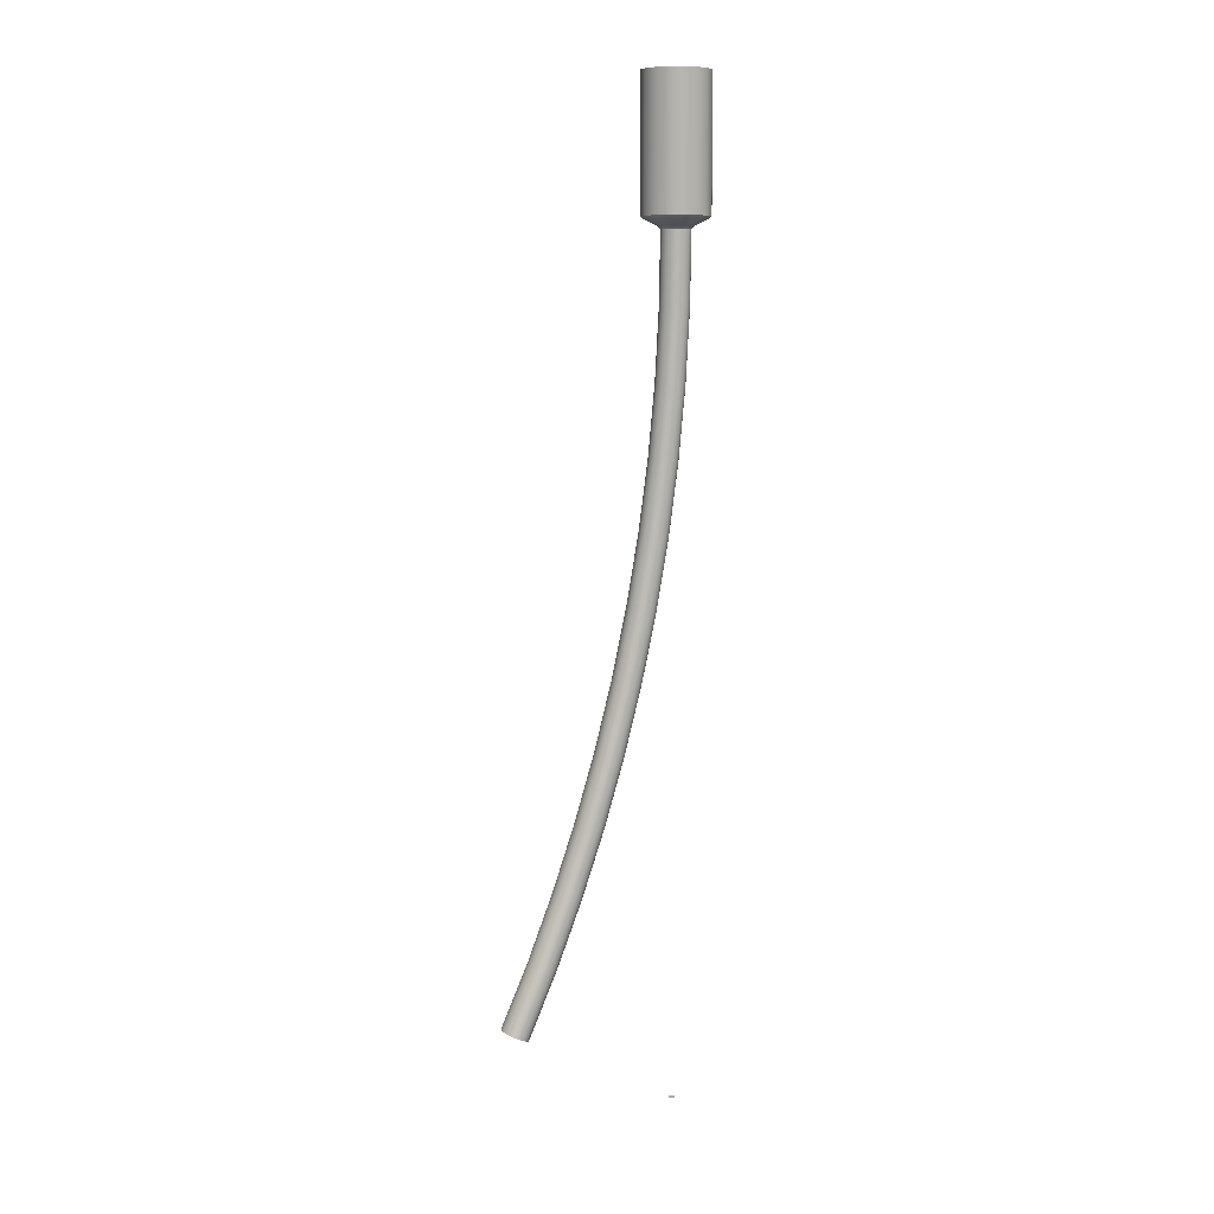
<metadata>
{"format":"obj","ext":"obj","renderer":"f3d","projection":"perspective","resolution":1024,"background":"white","views":[{"elev":9.0,"azim":14.7,"up":"+Z"}]}
</metadata>
<code>
o MeshSoapBottle_19_0_GeomSubset_2
v -0.0005 0.003253 -0.1139
v 0.0005 0.003253 -0.1139
v -0.0005 0.004252 -0.1139
v 0.0005 0.004252 -0.1139
v -0.0005 0.003253 -0.1139
v 0.0005 0.003253 -0.1139
v -0.0005 0.004252 -0.1139
v 0.0005 0.004252 -0.1139
v -0.0005 0.003253 -0.1139
v 0.0005 0.003253 -0.1139
v -0.0005 0.004252 -0.1139
v 0.0005 0.004252 -0.1139
v -0.0269 0.03492 0.04627
v -0.03515 0.03492 0.03611
v -0.0382 0.03492 0.025
v 0.0382 0.03492 0.025
v 0.03515 0.03492 0.03611
v 0.0269 0.03492 0.04627
v 0.01456 0.03492 0.05306
v 0 0.03492 0.05545
v -0.01456 0.03492 0.05306
v 0 0.03492 -0.108
v -0.0269 -0.02741 0.04627
v -0.03515 -0.02741 0.03611
v -0.0382 -0.02741 0.025
v 0.0382 -0.02741 0.025
v 0.03515 -0.02741 0.03611
v 0.0269 -0.02741 0.04627
v 0.01456 -0.02741 0.05306
v 0 -0.02741 0.05545
v -0.01456 -0.02741 0.05306
v 0 -0.02741 -0.108
v -0.02299 0.03241 0.04305
v -0.03004 0.03241 0.03436
v 0 0.03241 0.025
v -0.03277 0.03241 0.025
v 0.03277 0.03241 0.025
v 0.03004 0.03241 0.03436
v 0.02299 0.03241 0.04305
v 0.01244 0.03241 0.04885
v 0 0.03241 0.05089
v -0.01244 0.03241 0.04885
v 0 0.03241 -0.1027
v -0.02299 -0.0249 0.04305
v 0 -0.0249 0.025
v -0.03004 -0.0249 0.03436
v -0.03277 -0.0249 0.025
v 0.03277 -0.0249 0.025
v 0.03004 -0.0249 0.03436
v 0.02299 -0.0249 0.04305
v 0.01244 -0.0249 0.04885
v 0 -0.0249 0.05089
v -0.01244 -0.0249 0.04885
v 0 -0.0249 -0.1027
v -0.0172 0.03309 0.0582
v -0.01685 0.03438 0.0575
v -0.01602 0.03492 0.05582
v -0.03178 0.03309 0.05011
v -0.03114 0.03438 0.04958
v -0.0296 0.03492 0.04829
v -0.04153 0.03309 0.038
v -0.04069 0.03438 0.03771
v -0.03867 0.03492 0.03701
v -0.04495 0.03309 0.025
v -0.04406 0.03438 0.025
v -0.04192 0.03492 0.025
v 0.04495 0.03309 0.025
v 0.04406 0.03438 0.025
v 0.04192 0.03492 0.025
v 0.04153 0.03309 0.038
v 0.04069 0.03438 0.03771
v 0.03867 0.03492 0.03701
v 0.03178 0.03309 0.05011
v 0.03114 0.03438 0.04958
v 0.0296 0.03492 0.04829
v 0.0172 0.03309 0.0582
v 0.01685 0.03438 0.0575
v 0.01602 0.03492 0.05582
v 0 0.03309 0.06104
v 0 0.03438 0.06029
v 0 0.03492 0.05847
v -0.0172 -0.02559 0.0582
v -0.01685 -0.02688 0.0575
v -0.01602 -0.02741 0.05582
v -0.03178 -0.02559 0.05011
v -0.03114 -0.02688 0.04958
v -0.0296 -0.02741 0.04829
v -0.04153 -0.02559 0.038
v -0.04069 -0.02688 0.03771
v -0.03867 -0.02741 0.03701
v -0.04495 -0.02559 0.025
v -0.04406 -0.02688 0.025
v -0.04192 -0.02741 0.025
v 0.04495 -0.02559 0.025
v 0.04406 -0.02688 0.025
v 0.04192 -0.02741 0.025
v 0.04153 -0.02559 0.038
v 0.04069 -0.02688 0.03771
v 0.03867 -0.02741 0.03701
v 0.03178 -0.02559 0.05011
v 0.03114 -0.02688 0.04958
v 0.0296 -0.02741 0.04829
v 0.0172 -0.02559 0.0582
v 0.01685 -0.02688 0.0575
v 0.01602 -0.02741 0.05582
v 0 -0.02559 0.06104
v 0 -0.02688 0.06029
v 0 -0.02741 0.05847
v 0 0.03309 -0.1146
v 0 0.03438 -0.1137
v 0 0.03492 -0.1116
v 0 -0.02559 -0.1146
v 0 -0.02688 -0.1137
v 0 -0.02741 -0.1116
v 0.03178 -0.01092 0.05011
v 0.04153 -0.01092 0.038
v 0.04495 -0.01092 0.025
v 0 -0.01092 -0.1146
v -0.04495 -0.01092 0.025
v -0.04153 -0.01092 0.038
v -0.03178 -0.01092 0.05011
v 0.03178 0.003754 0.05011
v 0.04153 0.003754 0.038
v 0.04495 0.003754 0.025
v 0 0.003754 -0.1146
v -0.04495 0.003754 0.025
v -0.04153 0.003754 0.038
v -0.03178 0.003754 0.05011
v 0.03178 0.01842 0.05011
v 0.04153 0.01842 0.038
v 0.04495 0.01842 0.025
v 0 0.01842 -0.1146
v -0.04495 0.01842 0.025
v -0.04153 0.01842 0.038
v -0.03178 0.01842 0.05011
v -0.01217 -0.008661 0.06586
v -0.01678 0.003754 0.06586
v -0.01217 0.01617 0.06586
v 0 -0.01366 0.06586
v 0.01217 -0.008661 0.06586
v 0.01678 0.003754 0.06586
v 0 0.02117 0.06586
v 0.01217 0.01617 0.06586
v -0.01423 -0.01076 0.05971
v -0.01381 -0.01035 0.06036
v -0.01928 0.003754 0.05784
v -0.01881 0.003754 0.05854
v 0 -0.01703 0.06104
v 0 -0.01631 0.06159
v -0.01423 0.01827 0.05971
v -0.01381 0.01785 0.06036
v 0.01423 -0.01076 0.05971
v 0.01381 -0.01035 0.06036
v 0.01928 0.003754 0.05784
v 0.01881 0.003754 0.05854
v 0.01423 0.01827 0.05971
v 0.01381 0.01785 0.06036
v 0 0.02453 0.06104
v 0 0.02382 0.06159
v -0.01341 -0.009932 0.06485
v -0.01381 -0.01035 0.06383
v -0.0183 0.003754 0.06485
v -0.01881 0.003754 0.06383
v -0.01341 0.01744 0.06485
v -0.01381 0.01785 0.06383
v 0 -0.01568 0.06485
v 0 -0.01631 0.06383
v 0.01341 -0.009932 0.06485
v 0.01381 -0.01035 0.06383
v 0.0183 0.003754 0.06485
v 0.01881 0.003754 0.06383
v 0 0.02318 0.06485
v 0 0.02382 0.06383
v 0.01341 0.01744 0.06485
v 0.01381 0.01785 0.06383
v -0.0382 0.03492 -0.1015
v -0.03628 0.03492 -0.1061
v -0.03164 0.03492 -0.108
v -0.03277 0.03241 -0.09614
v -0.02622 0.03241 -0.1027
v -0.03085 0.03241 -0.1007
v 0.03164 0.03492 -0.108
v 0.03628 0.03492 -0.1061
v 0.0382 0.03492 -0.1015
v 0.02622 0.03241 -0.1027
v 0.03277 0.03241 -0.09614
v 0.03085 0.03241 -0.1007
v -0.03164 -0.02741 -0.108
v -0.03628 -0.02741 -0.1061
v -0.0382 -0.02741 -0.1015
v -0.02622 -0.0249 -0.1027
v -0.03277 -0.0249 -0.09614
v -0.03085 -0.0249 -0.1007
v 0.0382 -0.02741 -0.1015
v 0.03628 -0.02741 -0.1061
v 0.03164 -0.02741 -0.108
v 0.03277 -0.0249 -0.09614
v 0.02622 -0.0249 -0.1027
v 0.03085 -0.0249 -0.1007
v -0.04495 0.03309 -0.1081
v -0.04304 0.03309 -0.1127
v -0.03842 0.03309 -0.1146
v -0.04406 0.03438 -0.1072
v -0.04215 0.03438 -0.1118
v -0.03753 0.03438 -0.1137
v -0.03536 0.03492 -0.1116
v -0.04 0.03492 -0.1097
v -0.04192 0.03492 -0.1051
v 0.04495 -0.02559 -0.1081
v 0.04304 -0.02559 -0.1127
v 0.03842 -0.02559 -0.1146
v 0.04406 -0.02688 -0.1072
v 0.04215 -0.02688 -0.1118
v 0.03753 -0.02688 -0.1137
v 0.03536 -0.02741 -0.1116
v 0.04 -0.02741 -0.1097
v 0.04192 -0.02741 -0.1051
v -0.04406 -0.02688 -0.1072
v -0.04215 -0.02688 -0.1118
v -0.03753 -0.02688 -0.1137
v -0.04192 -0.02741 -0.1051
v -0.04 -0.02741 -0.1097
v -0.03536 -0.02741 -0.1116
v -0.03842 -0.02559 -0.1146
v -0.04304 -0.02559 -0.1127
v -0.04495 -0.02559 -0.1081
v 0.04406 0.03438 -0.1072
v 0.04215 0.03438 -0.1118
v 0.03753 0.03438 -0.1137
v 0.04192 0.03492 -0.1051
v 0.04 0.03492 -0.1097
v 0.03536 0.03492 -0.1116
v 0.03842 0.03309 -0.1146
v 0.04304 0.03309 -0.1127
v 0.04495 0.03309 -0.1081
v -0.03842 0.01842 -0.1146
v -0.04304 0.01842 -0.1127
v -0.04495 0.01842 -0.1081
v 0.04495 -0.01092 -0.1081
v 0.04304 -0.01092 -0.1127
v 0.03842 -0.01092 -0.1146
v 0.04495 0.003754 -0.1081
v 0.04304 0.003754 -0.1127
v 0.03842 0.003754 -0.1146
v -0.03842 -0.01092 -0.1146
v -0.04304 -0.01092 -0.1127
v -0.04495 -0.01092 -0.1081
v 0.04495 0.01842 -0.1081
v 0.04304 0.01842 -0.1127
v 0.03842 0.01842 -0.1146
v -0.03842 0.003754 -0.1146
v -0.04304 0.003754 -0.1127
v -0.04495 0.003754 -0.1081
v 0 -0.0249 -0.09614
v 0 -0.0249 -0.1007
v 0 0.03241 -0.09614
v 0 0.03241 -0.1007
v 0.01651 0.01059 0.06582
v 0.01264 0.01639 0.06582
v 0.006839 0.02026 0.06582
v 0 0.02162 0.06582
v -0.006839 0.02026 0.06582
v -0.01264 0.01639 0.06582
v -0.01651 0.01059 0.06582
v -0.01787 0.003753 0.06582
v -0.01651 -0.003087 0.06582
v -0.01264 -0.008885 0.06582
v -0.006839 -0.01276 0.06582
v 0 -0.01412 0.06582
v 0.006839 -0.01276 0.06582
v 0.01264 -0.008885 0.06582
v 0.01651 -0.003087 0.06582
v 0.01787 0.003753 0.06582
v 0.01651 0.01059 0.0848
v 0.01264 0.01639 0.0848
v 0.006839 0.02026 0.0848
v 0 0.02162 0.0848
v -0.006839 0.02026 0.0848
v -0.01264 0.01639 0.0848
v -0.01651 0.01059 0.0848
v -0.01787 0.003753 0.0848
v -0.01651 -0.003087 0.0848
v -0.01264 -0.008885 0.0848
v -0.006839 -0.01276 0.0848
v 0 -0.01412 0.0848
v 0.006839 -0.01276 0.0848
v 0.01264 -0.008885 0.0848
v 0.01651 -0.003087 0.0848
v 0.01787 0.003753 0.0848
v 0.004624 0.008377 0.0848
v 0.002503 0.009794 0.0848
v 0 0.01029 0.0848
v -0.002503 0.009794 0.0848
v -0.004624 0.008377 0.0848
v -0.006042 0.006255 0.0848
v -0.006539 0.003753 0.0848
v -0.006042 0.00125 0.0848
v -0.004624 -0.000872 0.0848
v -0.002503 -0.002289 0.0848
v 0 -0.002787 0.0848
v 0.002503 -0.002289 0.0848
v 0.004624 -0.000872 0.0848
v 0.006042 0.00125 0.0848
v 0.006539 0.003753 0.0848
v 0.006042 0.006255 0.0848
v 0.004624 0.008377 0.1115
v 0.002503 0.009794 0.1115
v 0 0.01029 0.1115
v -0.002503 0.009794 0.1115
v -0.004624 0.008377 0.1115
v -0.006042 0.006255 0.1115
v -0.006539 0.003753 0.1115
v -0.006042 0.00125 0.1115
v -0.004624 -0.000872 0.1115
v -0.002503 -0.002289 0.1115
v 0 -0.002787 0.1115
v 0.002503 -0.002289 0.1115
v 0.004624 -0.000872 0.1115
v 0.006042 0.00125 0.1115
v 0.006539 0.003753 0.1115
v 0.006042 0.006255 0.1115
v -0.00402 -0.03335 0.1046
v 0.00402 -0.03335 0.1046
v -0.00402 -0.03482 0.1076
v 0.00402 -0.03482 0.1076
v -0.01138 0.01833 0.1089
v 0.01138 0.01833 0.1089
v -0.01138 0.01725 0.1057
v 0.01138 0.01725 0.1057
v -0.007703 -0.009502 0.1146
v -0.007703 -0.009502 0.1111
v 0.007703 -0.009502 0.1111
v 0.007703 -0.009502 0.1146
v -0.01016 0.01007 0.1127
v -0.01016 0.009618 0.1093
v 0.01016 0.009618 0.1093
v 0.01016 0.01007 0.1127
v -0.00893 0.001255 0.1146
v -0.00893 0.001255 0.1111
v 0.00893 0.001255 0.1111
v 0.00893 0.001255 0.1146
v -0.006475 -0.01859 0.114
v -0.006475 -0.01772 0.1107
v 0.006475 -0.01772 0.1107
v 0.006475 -0.01859 0.114
v -0.005248 -0.02726 0.1113
v -0.005248 -0.02579 0.1082
v 0.005248 -0.02579 0.1082
v 0.005248 -0.02726 0.1113
v 0.00432 0.008072 0.06582
v 0.002338 0.009397 0.06582
v 0 0.009862 0.06582
v -0.002338 0.009397 0.06582
v -0.00432 0.008072 0.06582
v -0.005644 0.00609 0.06582
v -0.006109 0.003753 0.06582
v -0.005644 0.001415 0.06582
v -0.00432 -0.000567 0.06582
v -0.002338 -0.001891 0.06582
v 0 -0.002356 0.06582
v 0.002338 -0.001891 0.06582
v 0.00432 -0.000567 0.06582
v 0.005644 0.001415 0.06582
v 0.006109 0.003753 0.06582
v 0.005644 0.00609 0.06582
v -0.02233 -0.01165 -0.09938
v -0.02317 -0.01105 -0.09923
v -0.02403 -0.0134 -0.09829
v -0.02415 -0.01081 -0.09893
v -0.0251 -0.01096 -0.09854
v -0.02589 -0.01149 -0.09811
v -0.0264 -0.01231 -0.09771
v -0.02655 -0.01329 -0.09739
v -0.02632 -0.01429 -0.09722
v -0.02573 -0.01516 -0.0972
v -0.02489 -0.01576 -0.09736
v -0.02392 -0.016 -0.09765
v -0.02297 -0.01585 -0.09804
v -0.02217 -0.01532 -0.09847
v -0.02166 -0.0145 -0.09888
v -0.02152 -0.01352 -0.09919
v -0.02175 -0.01252 -0.09936
v 0.00432 0.008072 0.04192
v 0.003955 0.007709 0.04142
v 0.002338 0.009397 0.04192
v 0.002141 0.008921 0.04142
v 0 0.009862 0.04192
v 0 0.009347 0.04142
v -0.002338 0.009397 0.04192
v -0.002141 0.008921 0.04142
v -0.00432 0.008072 0.04192
v -0.003955 0.007709 0.04142
v -0.005644 0.00609 0.04192
v -0.005168 0.005893 0.04142
v -0.006109 0.003753 0.04192
v -0.005594 0.003753 0.04142
v -0.005644 0.001415 0.04192
v -0.005168 0.001612 0.04142
v -0.00432 -0.000567 0.04192
v -0.003955 -0.000203 0.04142
v -0.002338 -0.001891 0.04192
v -0.002141 -0.001415 0.04142
v 0 -0.002356 0.04192
v 0 -0.001842 0.04142
v 0.002338 -0.001891 0.04192
v 0.002141 -0.001415 0.04142
v 0.00432 -0.000567 0.04192
v 0.003955 -0.000203 0.04142
v 0.005644 0.001415 0.04192
v 0.005168 0.001612 0.04142
v 0.006109 0.003753 0.04192
v 0.005594 0.003753 0.04142
v 0.005644 0.00609 0.04192
v 0.005168 0.005893 0.04142
v 0.002256 0.006008 0.04024
v 0.001892 0.005644 0.03974
v 0.001221 0.006701 0.04024
v 0.001024 0.006224 0.03974
v 0 0.006943 0.04024
v 0 0.006429 0.03974
v -0.001221 0.006701 0.04024
v -0.001024 0.006224 0.03974
v -0.002256 0.006008 0.04024
v -0.001892 0.005644 0.03974
v -0.002947 0.004973 0.04024
v -0.002472 0.004776 0.03974
v -0.00319 0.003753 0.04024
v -0.002675 0.003753 0.03974
v -0.002947 0.002532 0.04024
v -0.002472 0.002729 0.03974
v -0.002256 0.001497 0.04024
v -0.001892 0.001861 0.03974
v -0.001221 0.000805 0.04024
v -0.001024 0.001281 0.03974
v 0 0.000563 0.04024
v 0 0.001078 0.03974
v 0.001221 0.000805 0.04024
v 0.001024 0.001281 0.03974
v 0.002256 0.001497 0.04024
v 0.001892 0.001861 0.03974
v 0.002947 0.002532 0.04024
v 0.002471 0.002729 0.03974
v 0.00319 0.003753 0.04024
v 0.002675 0.003753 0.03974
v 0.002947 0.004973 0.04024
v 0.002471 0.004776 0.03974
v -0.000172 0.000955 0.02686
v -0.001195 0.001159 0.02689
v -0.002063 0.001739 0.0269
v -0.002643 0.002607 0.0269
v -0.002846 0.003631 0.02689
v -0.002643 0.004654 0.02686
v -0.002064 0.005522 0.02682
v -0.001196 0.006101 0.02679
v -0.000173 0.006305 0.02675
v 0.00085 0.0061 0.02673
v 0.001718 0.00552 0.02671
v 0.002298 0.004652 0.02671
v 0.002502 0.003629 0.02673
v 0.002298 0.002605 0.02676
v 0.001719 0.001738 0.02679
v 0.000852 0.001159 0.02683
v -0.000749 0.000543 0.01401
v -0.001771 0.000748 0.01407
v -0.002638 0.001328 0.01409
v -0.003218 0.002196 0.01409
v -0.003423 0.003219 0.01406
v -0.003221 0.004242 0.014
v -0.002643 0.005108 0.01393
v -0.001778 0.005687 0.01385
v -0.000756 0.005888 0.01378
v 0.000266 0.005682 0.01373
v 0.001133 0.005102 0.0137
v 0.001713 0.004235 0.0137
v 0.001918 0.003212 0.01374
v 0.001716 0.00219 0.01379
v 0.001138 0.001323 0.01387
v 0.000273 0.000745 0.01394
v -0.001733 -0.000159 0.001202
v -0.002753 4.7e-05 0.001283
v -0.003618 0.000628 0.001325
v -0.004199 0.001496 0.001321
v -0.004404 0.002518 0.001273
v -0.004205 0.003539 0.001186
v -0.00363 0.004403 0.001076
v -0.002768 0.004979 0.000958
v -0.001749 0.005179 0.00085
v -0.000729 0.004973 0.000769
v 0.000137 0.004392 0.000727
v 0.000717 0.003524 0.000731
v 0.000923 0.002502 0.000779
v 0.000723 0.001481 0.000866
v 0.000149 0.000617 0.000976
v -0.000714 4.1e-05 0.001094
v -0.003121 -0.001151 -0.01155
v -0.004138 -0.000942 -0.01145
v -0.005002 -0.00036 -0.01139
v -0.005583 0.000508 -0.01139
v -0.00579 0.001529 -0.01146
v -0.005594 0.002548 -0.01157
v -0.005023 0.003408 -0.01172
v -0.004165 0.003982 -0.01188
v -0.00315 0.004179 -0.01202
v -0.002133 0.00397 -0.01213
v -0.001269 0.003387 -0.01219
v -0.000689 0.00252 -0.01218
v -0.000481 0.0015 -0.01212
v -0.000678 0.000481 -0.012
v -0.001248 -0.00038 -0.01186
v -0.002106 -0.000953 -0.0117
v -0.004912 -0.002429 -0.02423
v -0.005925 -0.002218 -0.0241
v -0.006788 -0.001634 -0.02403
v -0.007368 -0.000766 -0.02403
v -0.007578 0.000253 -0.02411
v -0.007386 0.001268 -0.02426
v -0.00682 0.002125 -0.02445
v -0.005968 0.002695 -0.02464
v -0.004958 0.002888 -0.02482
v -0.003945 0.002677 -0.02496
v -0.003083 0.002093 -0.02503
v -0.002502 0.001225 -0.02502
v -0.002292 0.000206 -0.02494
v -0.002485 -0.000809 -0.0248
v -0.00305 -0.001667 -0.02461
v -0.003903 -0.002235 -0.02441
v -0.007103 -0.003993 -0.03682
v -0.008112 -0.003778 -0.03665
v -0.008971 -0.003192 -0.03657
v -0.009552 -0.002326 -0.03658
v -0.009765 -0.001308 -0.03667
v -0.009578 -0.000297 -0.03685
v -0.009019 0.000556 -0.03707
v -0.008173 0.00112 -0.03731
v -0.00717 0.00131 -0.03753
v -0.006162 0.001095 -0.03769
v -0.005302 0.000509 -0.03777
v -0.004721 -0.000358 -0.03777
v -0.004508 -0.001376 -0.03767
v -0.004695 -0.002388 -0.0375
v -0.005254 -0.00324 -0.03727
v -0.0061 -0.003804 -0.03703
v -0.009691 -0.00584 -0.04929
v -0.01069 -0.005622 -0.0491
v -0.01155 -0.005034 -0.049
v -0.01213 -0.004167 -0.04901
v -0.01235 -0.003152 -0.04912
v -0.01217 -0.002145 -0.04932
v -0.01162 -0.001297 -0.04958
v -0.01078 -0.000739 -0.04986
v -0.009782 -0.000556 -0.05011
v -0.008779 -0.000774 -0.0503
v -0.007922 -0.001361 -0.0504
v -0.007341 -0.002229 -0.05039
v -0.007125 -0.003243 -0.05028
v -0.007306 -0.004251 -0.05008
v -0.007858 -0.005099 -0.04982
v -0.008695 -0.005657 -0.04954
v -0.01267 -0.007968 -0.06162
v -0.01367 -0.007745 -0.06141
v -0.01452 -0.007154 -0.0613
v -0.0151 -0.006288 -0.0613
v -0.01532 -0.005276 -0.06143
v -0.01515 -0.004273 -0.06167
v -0.01461 -0.003432 -0.06196
v -0.01378 -0.002881 -0.06228
v -0.01279 -0.002703 -0.06257
v -0.01179 -0.002926 -0.06278
v -0.01094 -0.003516 -0.0629
v -0.01036 -0.004384 -0.06288
v -0.01014 -0.005395 -0.06276
v -0.01031 -0.006398 -0.06252
v -0.01086 -0.007239 -0.06223
v -0.01168 -0.007791 -0.06191
v -0.01604 -0.01037 -0.07381
v -0.01703 -0.01014 -0.07357
v -0.01788 -0.009552 -0.07344
v -0.01846 -0.008685 -0.07345
v -0.01869 -0.007676 -0.0736
v -0.01852 -0.006679 -0.07386
v -0.01799 -0.005845 -0.07419
v -0.01717 -0.005301 -0.07454
v -0.01619 -0.00513 -0.07487
v -0.0152 -0.005359 -0.07511
v -0.01435 -0.005951 -0.07523
v -0.01377 -0.006818 -0.07522
v -0.01355 -0.007827 -0.07508
v -0.01371 -0.008824 -0.07482
v -0.01425 -0.009658 -0.07449
v -0.01506 -0.0102 -0.07413
v -0.01979 -0.01305 -0.08582
v -0.02077 -0.01282 -0.08556
v -0.02162 -0.01222 -0.08542
v -0.0222 -0.01136 -0.08543
v -0.02243 -0.01035 -0.08559
v -0.02227 -0.009358 -0.08588
v -0.02175 -0.008533 -0.08624
v -0.02094 -0.007997 -0.08664
v -0.01998 -0.007833 -0.08699
v -0.019 -0.008068 -0.08726
v -0.01815 -0.008664 -0.0874
v -0.01757 -0.00953 -0.08739
v -0.01734 -0.01053 -0.08723
v -0.0175 -0.01153 -0.08694
v -0.01802 -0.01235 -0.08657
v -0.01883 -0.01289 -0.08618
f 9 10 12 11
f 367 366 368 369
f 370 369 368 371
f 372 371 368 373
f 374 373 368 375
f 376 375 368 377
f 378 377 368 379
f 380 379 368 381
f 382 381 368 366
f 383 384 386 385
f 384 383 413 414
f 385 386 388 387
f 387 388 390 389
f 389 390 392 391
f 391 392 394 393
f 393 394 396 395
f 395 396 398 397
f 397 398 400 399
f 399 400 402 401
f 401 402 404 403
f 403 404 406 405
f 405 406 408 407
f 407 408 410 409
f 409 410 412 411
f 411 412 414 413
f 415 416 418 417
f 416 415 445 446
f 417 418 420 419
f 419 420 422 421
f 421 422 424 423
f 423 424 426 425
f 425 426 428 427
f 427 428 430 429
f 429 430 432 431
f 431 432 434 433
f 433 434 436 435
f 435 436 438 437
f 437 438 440 439
f 439 440 442 441
f 441 442 444 443
f 443 444 446 445
f 351 350 383 385
f 352 351 385 387
f 353 352 387 389
f 354 353 389 391
f 355 354 391 393
f 356 355 393 395
f 357 356 395 397
f 358 357 397 399
f 359 358 399 401
f 360 359 401 403
f 361 360 403 405
f 362 361 405 407
f 363 362 407 409
f 364 363 409 411
f 365 364 411 413
f 350 365 413 383
f 386 384 415 417
f 388 386 417 419
f 390 388 419 421
f 392 390 421 423
f 394 392 423 425
f 396 394 425 427
f 398 396 427 429
f 400 398 429 431
f 402 400 431 433
f 404 402 433 435
f 406 404 435 437
f 408 406 437 439
f 410 408 439 441
f 412 410 441 443
f 414 412 443 445
f 384 414 445 415
f 600 601 366 367
f 599 600 367 369
f 598 599 369 370
f 597 598 370 371
f 596 597 371 372
f 595 596 372 373
f 594 595 373 374
f 593 594 374 375
f 592 593 375 376
f 591 592 376 377
f 606 591 377 378
f 605 606 378 379
f 604 605 379 380
f 603 604 380 381
f 602 603 381 382
f 601 602 382 366
f 436 434 448 447
f 434 432 449 448
f 432 430 450 449
f 430 428 451 450
f 428 426 452 451
f 426 424 453 452
f 424 422 454 453
f 422 420 455 454
f 420 418 456 455
f 418 416 457 456
f 416 446 458 457
f 446 444 459 458
f 444 442 460 459
f 442 440 461 460
f 440 438 462 461
f 438 436 447 462
f 447 448 464 463
f 448 449 465 464
f 449 450 466 465
f 450 451 467 466
f 451 452 468 467
f 452 453 469 468
f 453 454 470 469
f 454 455 471 470
f 455 456 472 471
f 456 457 473 472
f 457 458 474 473
f 458 459 475 474
f 459 460 476 475
f 460 461 477 476
f 461 462 478 477
f 462 447 463 478
f 463 464 480 479
f 464 465 481 480
f 465 466 482 481
f 466 467 483 482
f 467 468 484 483
f 468 469 485 484
f 469 470 486 485
f 470 471 487 486
f 471 472 488 487
f 472 473 489 488
f 473 474 490 489
f 474 475 491 490
f 475 476 492 491
f 476 477 493 492
f 477 478 494 493
f 478 463 479 494
f 479 480 496 495
f 480 481 497 496
f 481 482 498 497
f 482 483 499 498
f 483 484 500 499
f 484 485 501 500
f 485 486 502 501
f 486 487 503 502
f 487 488 504 503
f 488 489 505 504
f 489 490 506 505
f 490 491 507 506
f 491 492 508 507
f 492 493 509 508
f 493 494 510 509
f 494 479 495 510
f 495 496 512 511
f 496 497 513 512
f 497 498 514 513
f 498 499 515 514
f 499 500 516 515
f 500 501 517 516
f 501 502 518 517
f 502 503 519 518
f 503 504 520 519
f 504 505 521 520
f 505 506 522 521
f 506 507 523 522
f 507 508 524 523
f 508 509 525 524
f 509 510 526 525
f 510 495 511 526
f 511 512 528 527
f 512 513 529 528
f 513 514 530 529
f 514 515 531 530
f 515 516 532 531
f 516 517 533 532
f 517 518 534 533
f 518 519 535 534
f 519 520 536 535
f 520 521 537 536
f 521 522 538 537
f 522 523 539 538
f 523 524 540 539
f 524 525 541 540
f 525 526 542 541
f 526 511 527 542
f 527 528 544 543
f 528 529 545 544
f 529 530 546 545
f 530 531 547 546
f 531 532 548 547
f 532 533 549 548
f 533 534 550 549
f 534 535 551 550
f 535 536 552 551
f 536 537 553 552
f 537 538 554 553
f 538 539 555 554
f 539 540 556 555
f 540 541 557 556
f 541 542 558 557
f 542 527 543 558
f 543 544 560 559
f 544 545 561 560
f 545 546 562 561
f 546 547 563 562
f 547 548 564 563
f 548 549 565 564
f 549 550 566 565
f 550 551 567 566
f 551 552 568 567
f 552 553 569 568
f 553 554 570 569
f 554 555 571 570
f 555 556 572 571
f 556 557 573 572
f 557 558 574 573
f 558 543 559 574
f 559 560 576 575
f 560 561 577 576
f 561 562 578 577
f 562 563 579 578
f 563 564 580 579
f 564 565 581 580
f 565 566 582 581
f 566 567 583 582
f 567 568 584 583
f 568 569 585 584
f 569 570 586 585
f 570 571 587 586
f 571 572 588 587
f 572 573 589 588
f 573 574 590 589
f 574 559 575 590
f 575 576 592 591
f 576 577 593 592
f 577 578 594 593
f 578 579 595 594
f 579 580 596 595
f 580 581 597 596
f 581 582 598 597
f 582 583 599 598
f 583 584 600 599
f 584 585 601 600
f 585 586 602 601
f 586 587 603 602
f 587 588 604 603
f 588 589 605 604
f 589 590 606 605
f 590 575 591 606

</code>
